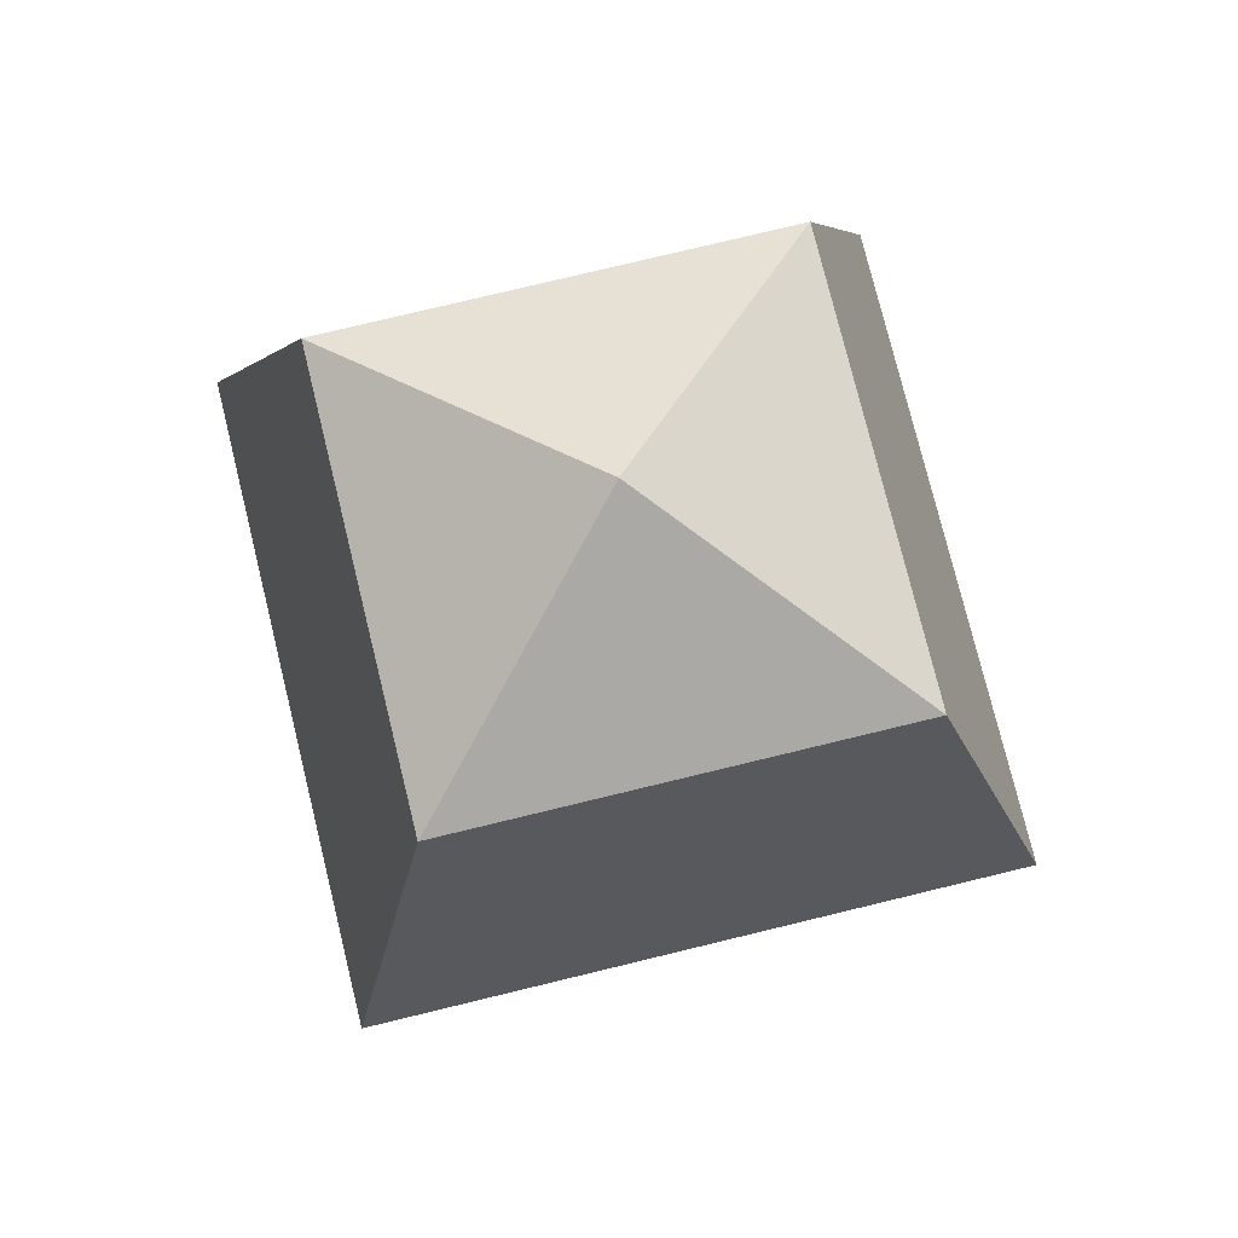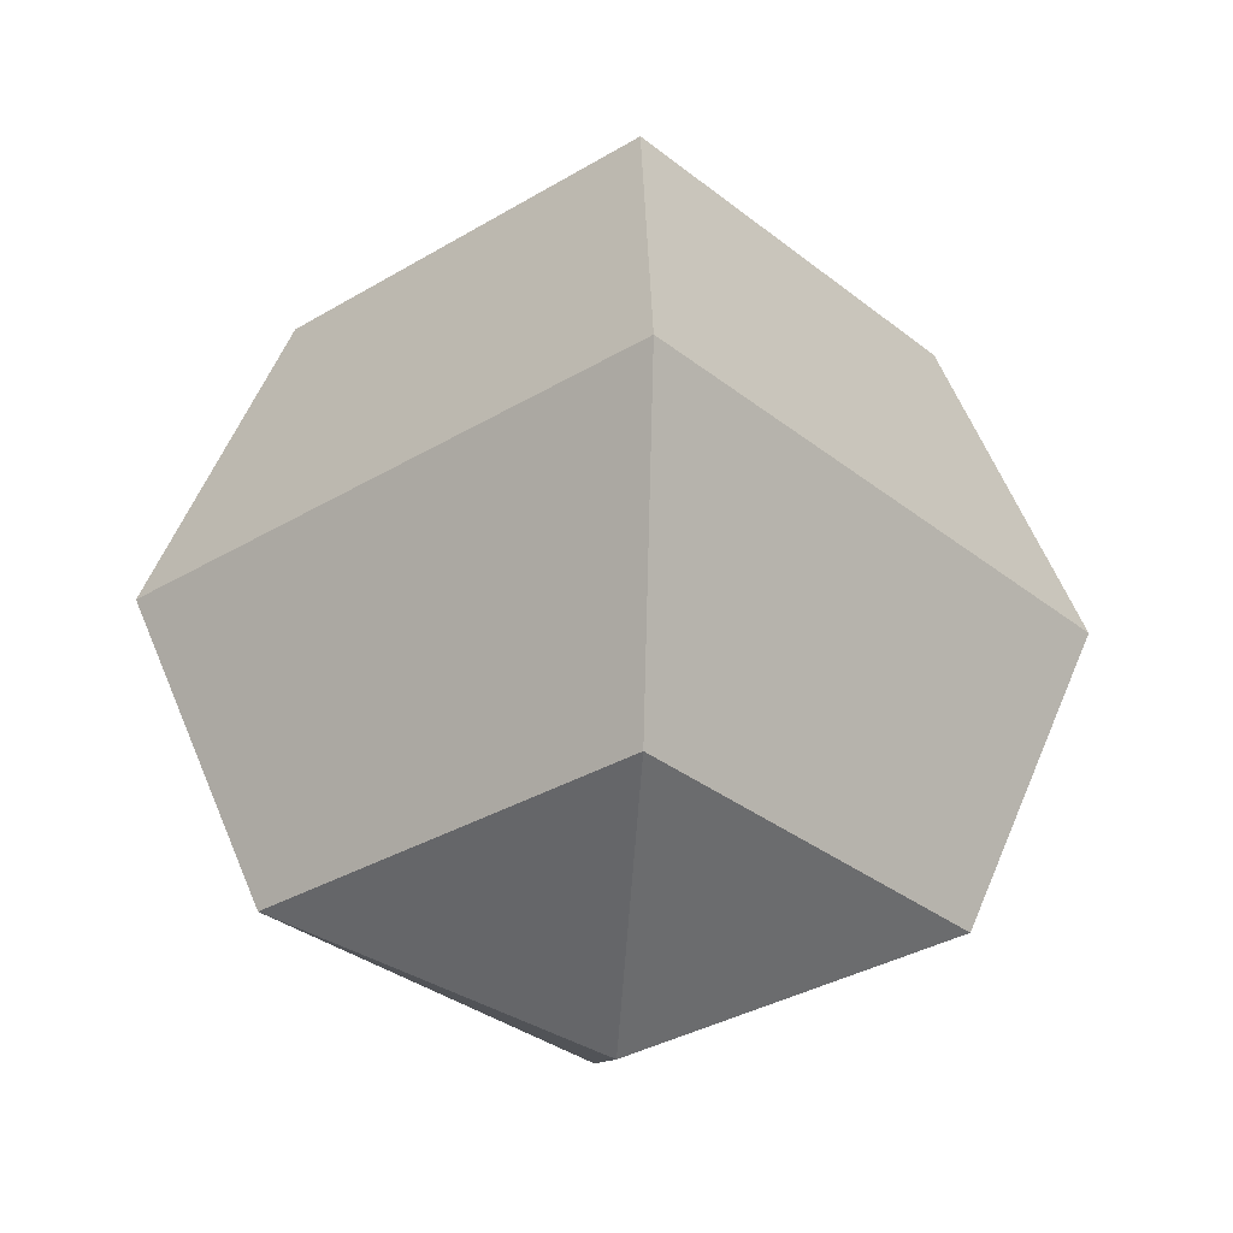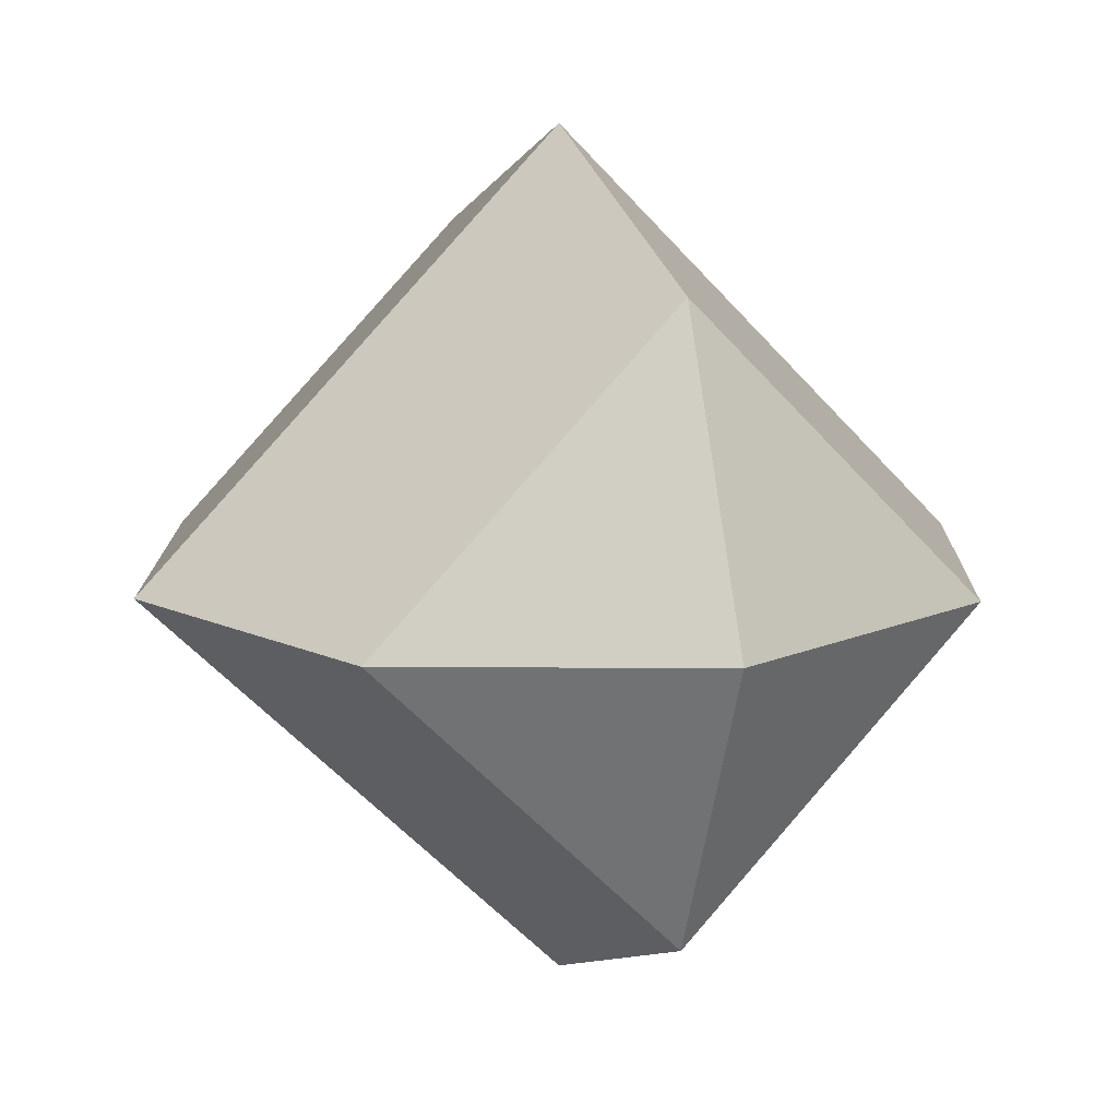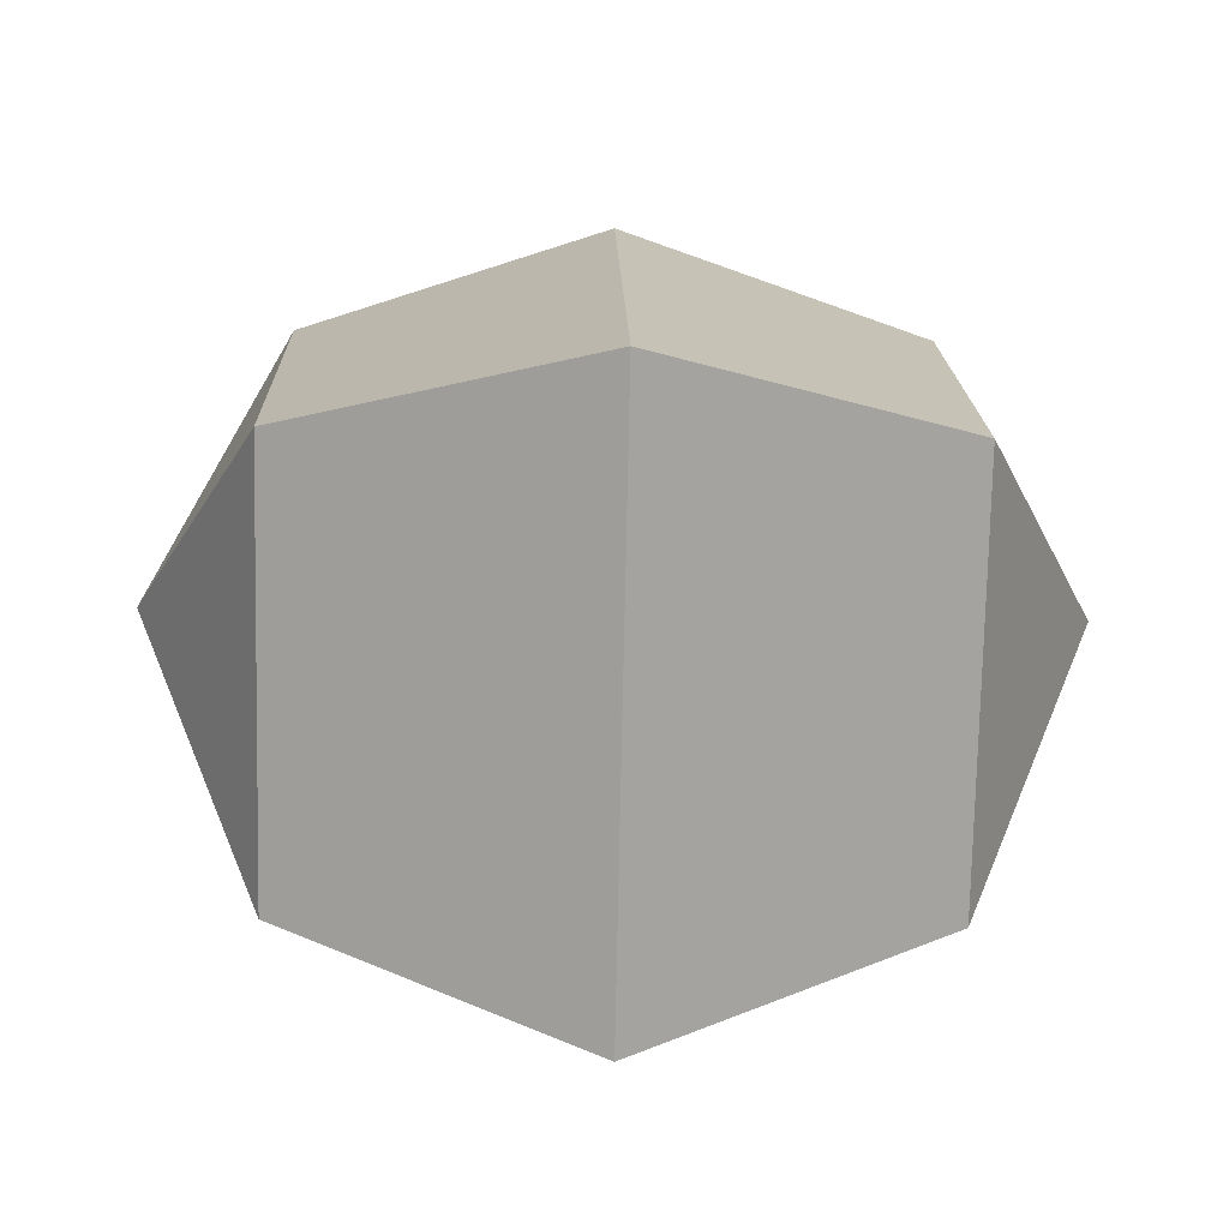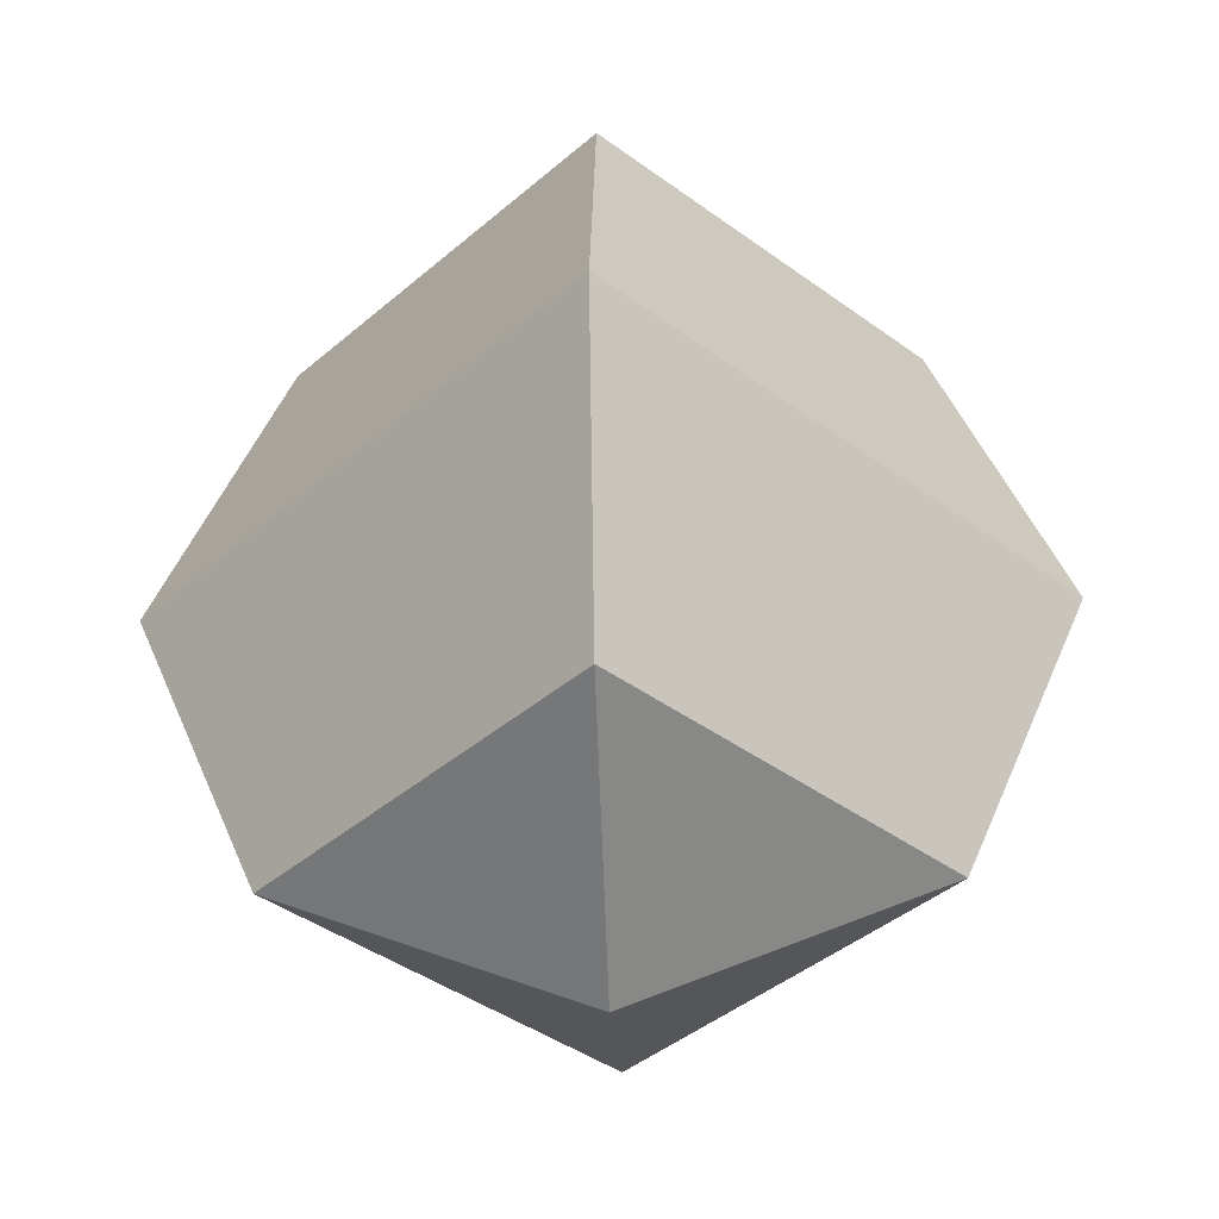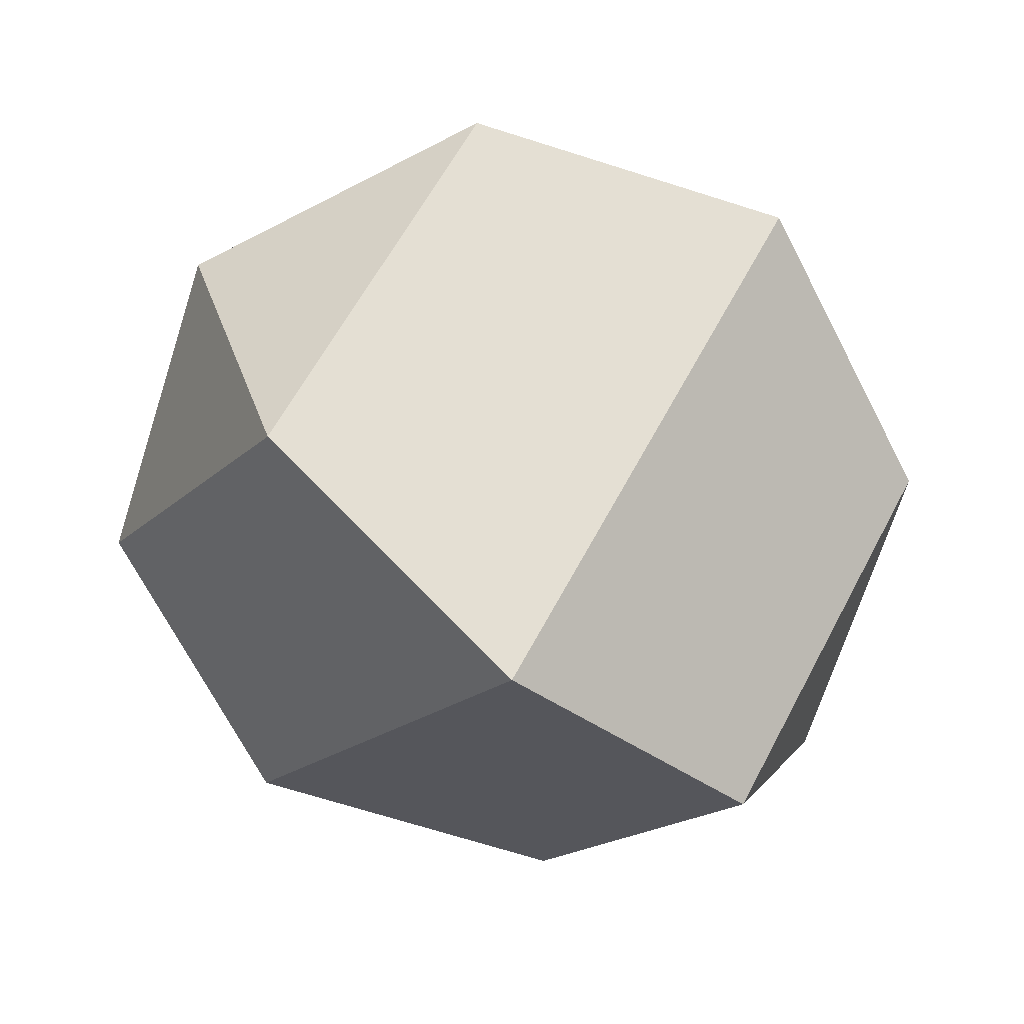
<metadata>
{"format":"obj","ext":"obj","renderer":"f3d","projection":"perspective","resolution":1024,"background":"white","views":[{"elev":75.4,"azim":121.3,"up":"+Y"},{"elev":-31.1,"azim":86.1,"up":"+Y"},{"elev":13.6,"azim":158.3,"up":"+Z"},{"elev":-29.4,"azim":88.3,"up":"+Z"},{"elev":-39.4,"azim":-87.8,"up":"+Y"},{"elev":-68.6,"azim":49.8,"up":"+Z"}]}
</metadata>
<code>
o Sphere
v 0 0 -0.4
v 0 -0.2828 -0.2828
v 0.2828 0.2828 0
v 0.4 -0 0
v 0.2828 -0.2828 0
v -0 0.2828 0.2828
v -0 -0 0.4
v -0 -0.2828 0.2828
v 0 -0.4 0
v 0 0.4 0
v -0.2828 0.2828 -0
v -0.4 -0 -0
v -0.2828 -0.2828 -0
v 0 0.2828 -0.2828
f 1 14 3 4
f 2 1 4 5
f 14 10 3
f 9 2 5
f 5 4 7 8
f 3 10 6
f 9 5 8
f 4 3 6 7
f 8 7 12 13
f 6 10 11
f 9 8 13
f 7 6 11 12
f 12 11 14 1
f 13 12 1 2
f 11 10 14
f 9 13 2

</code>
